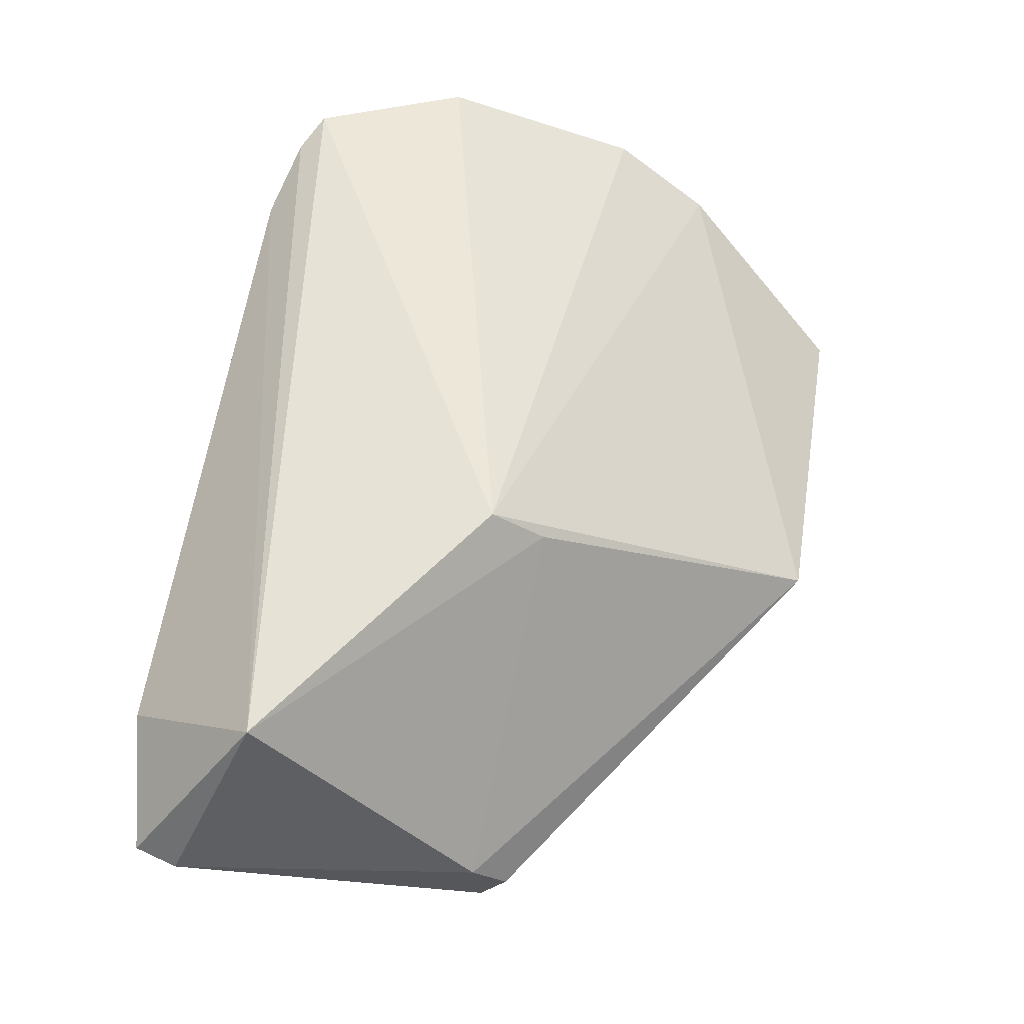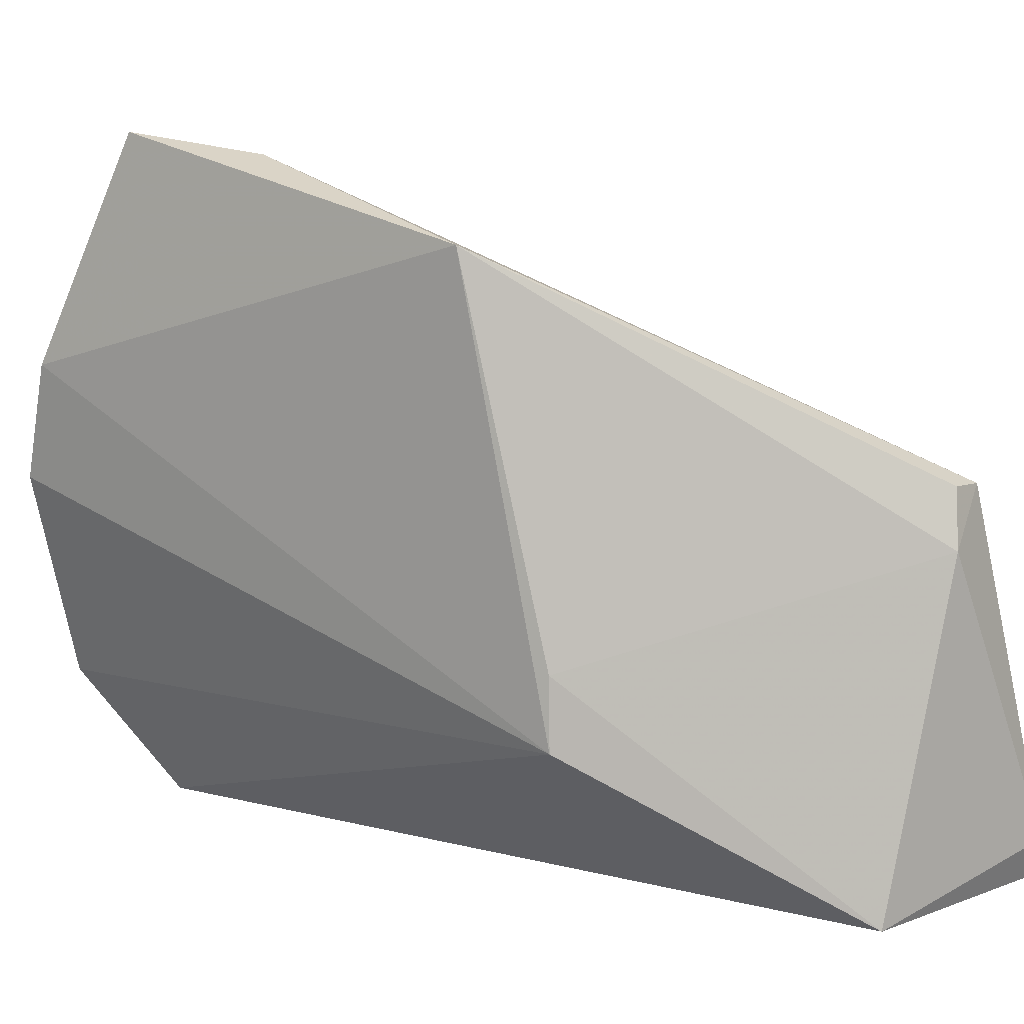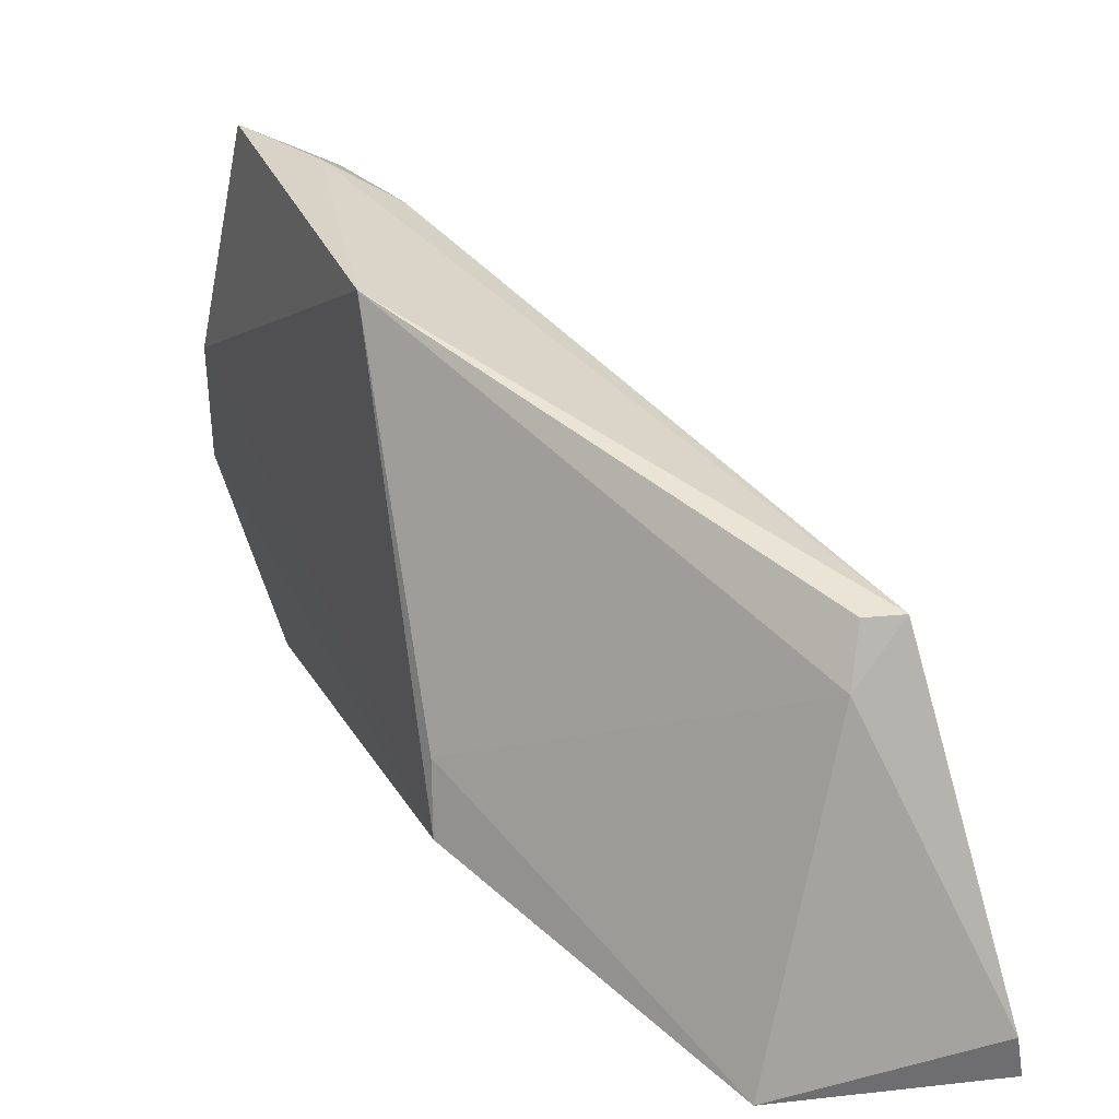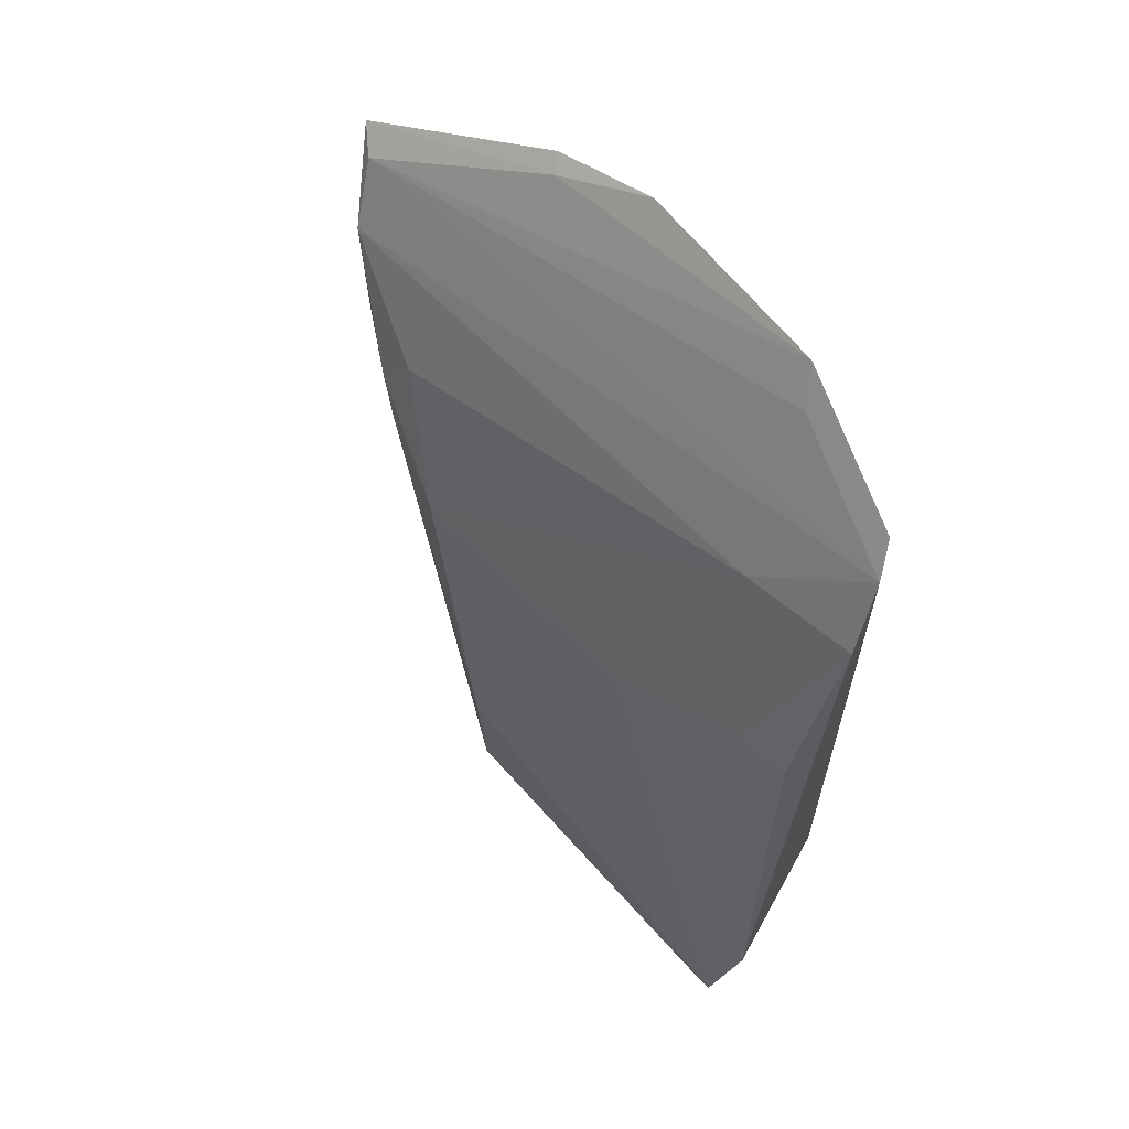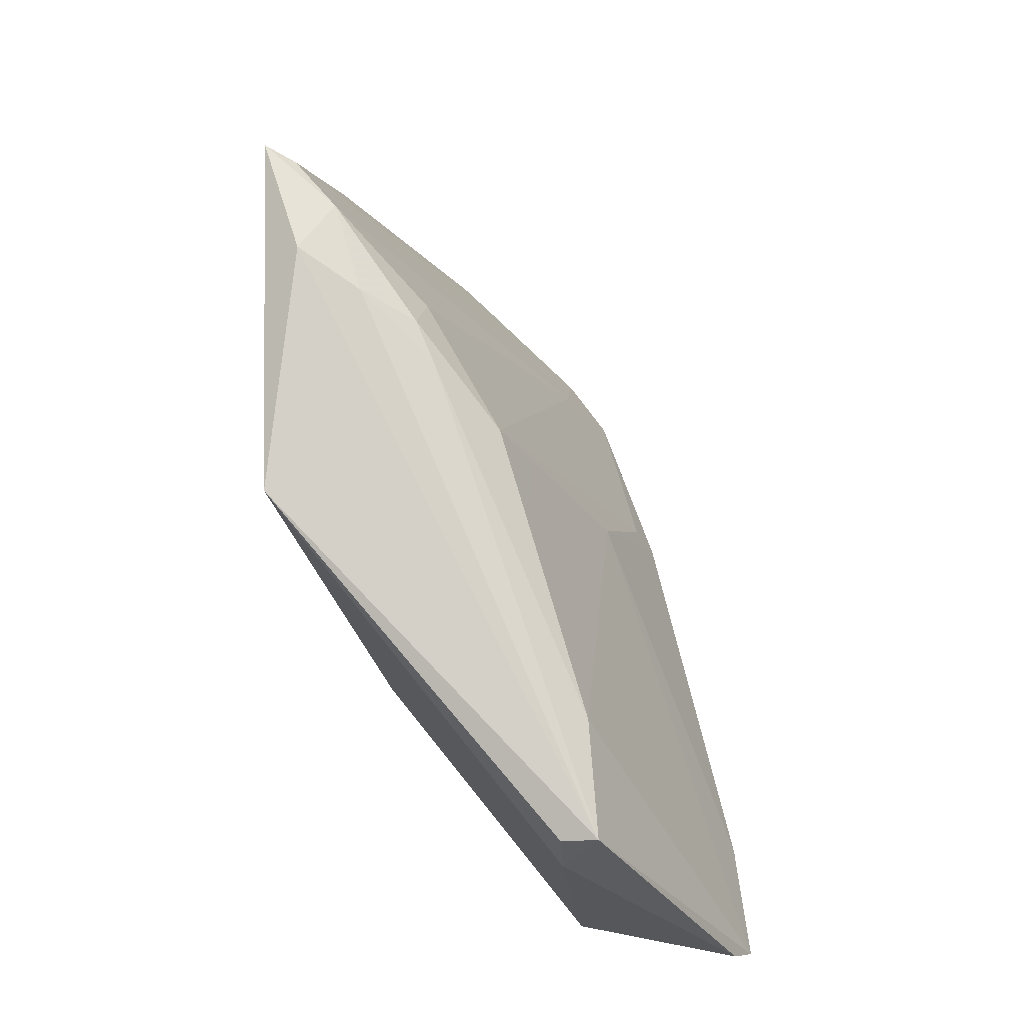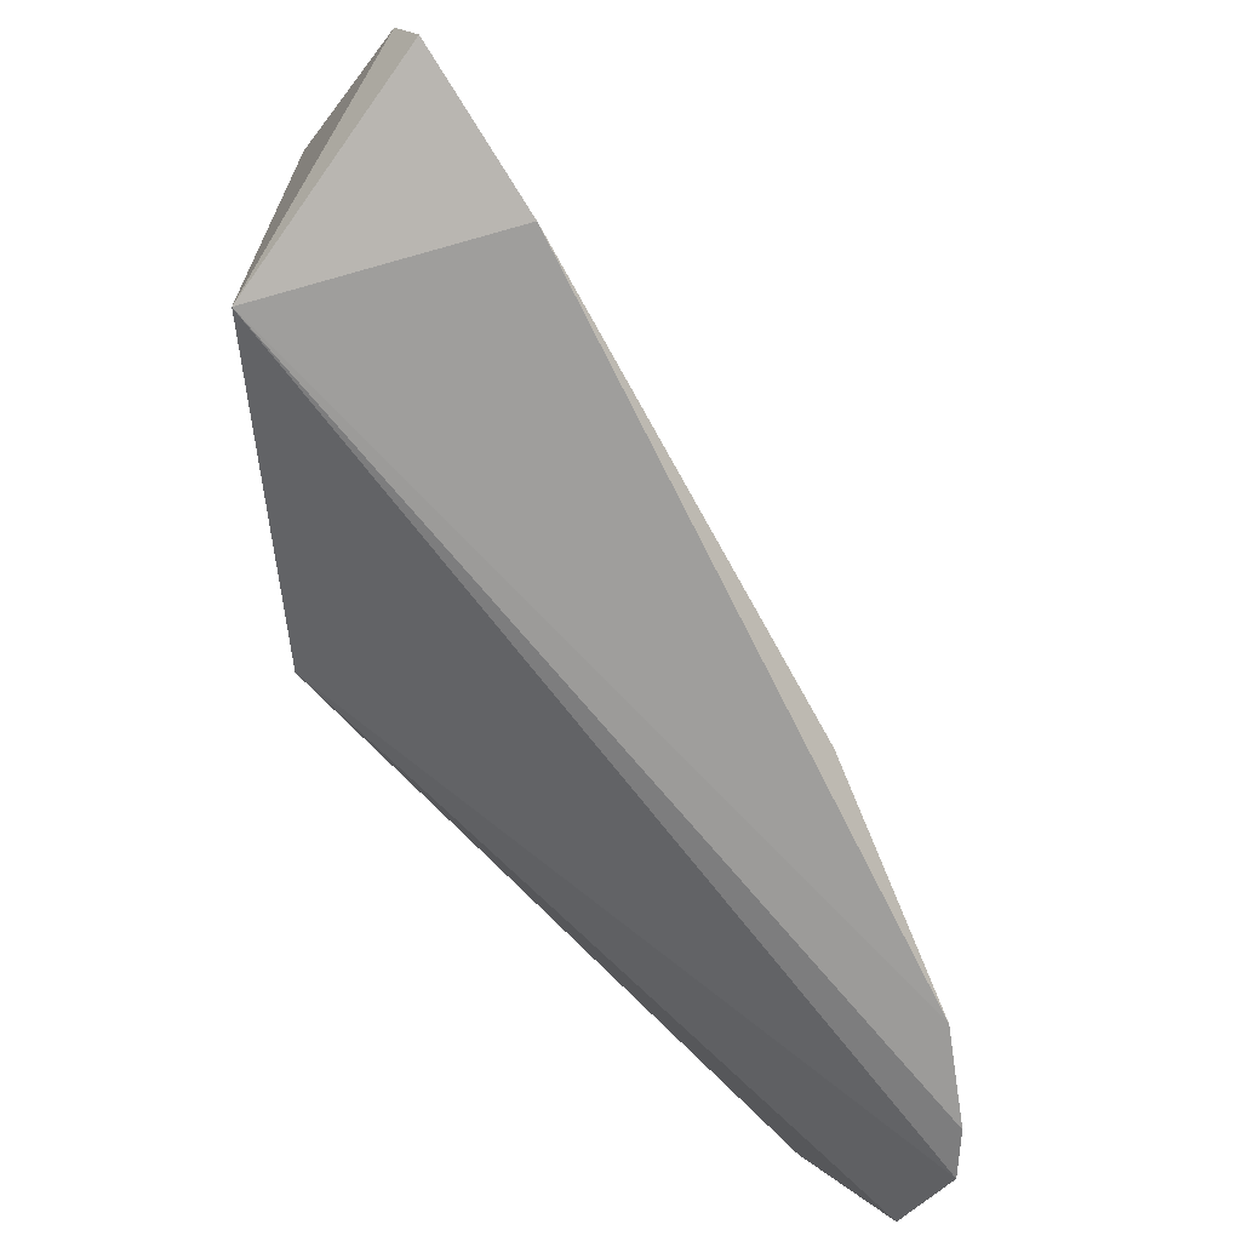
<metadata>
{"format":"obj","ext":"obj","renderer":"f3d","projection":"perspective","resolution":1024,"background":"white","views":[{"elev":-31.9,"azim":-131.4,"up":"+Y"},{"elev":7.6,"azim":-55.7,"up":"+Z"},{"elev":13.9,"azim":-22.2,"up":"+Z"},{"elev":66.7,"azim":122.3,"up":"+Y"},{"elev":-28.8,"azim":14.2,"up":"+Y"},{"elev":-75.1,"azim":40.0,"up":"+Z"}]}
</metadata>
<code>
v 0.00733 0.104 0.06741
v 0.02857 0.06428 0.03083
v 0.01892 0.08895 0.05661
v 0.01618 0.1094 0.03154
v 0.008297 0.07956 0.03885
v 0.02336 0.09314 0.03134
v 0.01531 0.09612 0.05994
v 0.007746 0.1119 0.04958
v 0.01763 0.0671 0.03022
v 0.02229 0.08944 0.04187
v 0.01127 0.1001 0.06564
v 0.02001 0.1039 0.03066
v 0.006595 0.08355 0.06216
v 0.01164 0.1124 0.03865
v 0.02283 0.07224 0.05161
v 0.02768 0.07155 0.02949
v 0.01524 0.09382 0.06187
v 0.01878 0.1028 0.03726
v 0.01771 0.1077 0.03098
v 0.02283 0.09334 0.03419
v 0.006892 0.11 0.0556
v 0.009333 0.09706 0.06629
v 0.008228 0.07956 0.04255
v 0.008872 0.1033 0.06625
v 0.02101 0.06537 0.05097
v 0.01611 0.0913 0.06084
v 0.02044 0.06497 0.04801
v 0.007871 0.1095 0.05518
v 0.0133 0.1107 0.03783
v 0.02314 0.0653 0.05092
v 0.0126 0.09479 0.06441
v 0.02787 0.06357 0.03295
f 9 5 4
f 14 4 5
f 14 5 8
f 15 10 3
f 15 2 10
f 16 10 2
f 16 6 10
f 16 12 6
f 16 2 9
f 16 9 12
f 17 3 7
f 17 7 11
f 18 11 7
f 18 7 3
f 18 3 12
f 19 12 9
f 19 9 4
f 19 18 12
f 19 11 18
f 19 4 14
f 20 10 6
f 20 6 12
f 20 12 3
f 20 3 10
f 21 8 5
f 21 5 13
f 21 13 1
f 22 11 1
f 22 1 13
f 23 13 5
f 23 5 9
f 24 1 11
f 24 11 19
f 26 15 3
f 26 3 17
f 27 23 9
f 27 13 23
f 27 25 13
f 28 24 14
f 28 14 8
f 28 8 21
f 28 21 1
f 28 1 24
f 29 24 19
f 29 19 14
f 29 14 24
f 30 2 15
f 30 15 26
f 30 22 13
f 30 13 25
f 30 25 27
f 31 26 17
f 31 17 11
f 31 11 22
f 31 30 26
f 31 22 30
f 32 27 9
f 32 9 2
f 32 30 27
f 32 2 30

</code>
